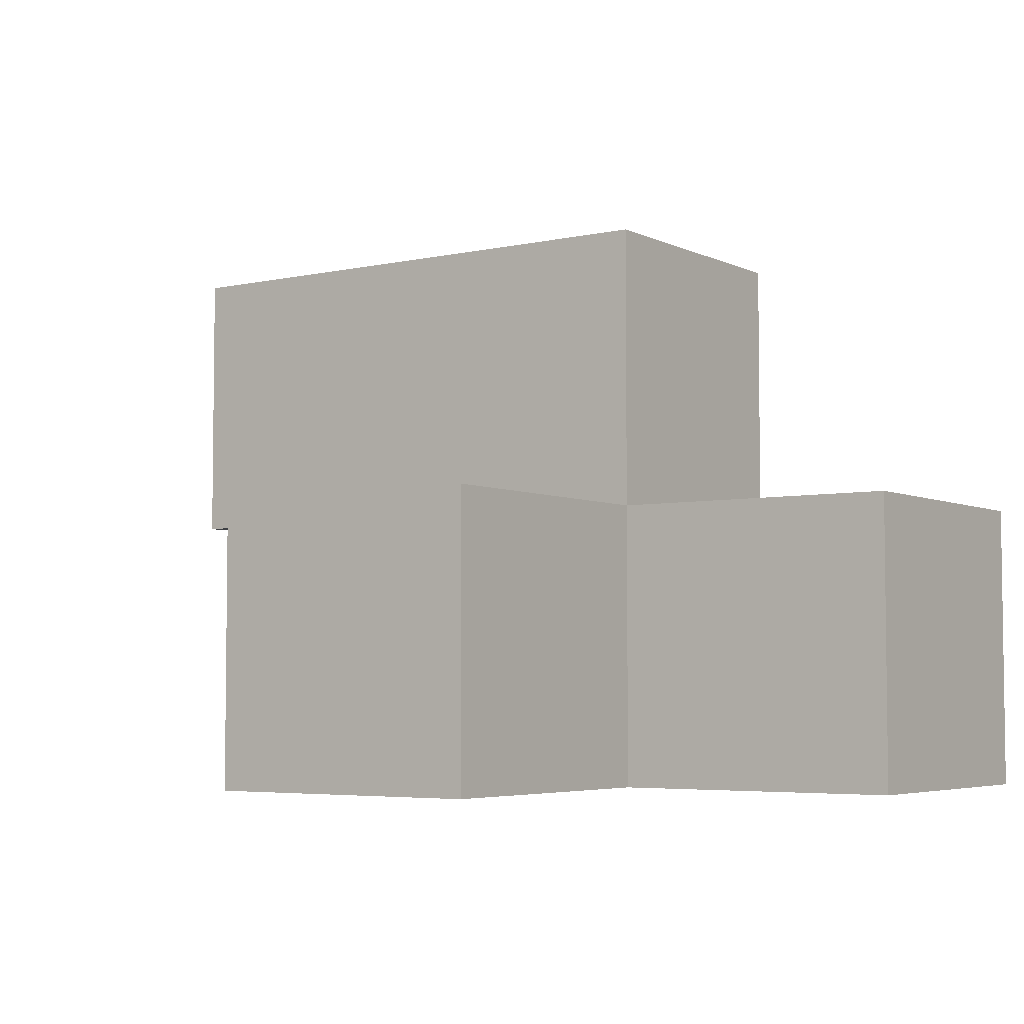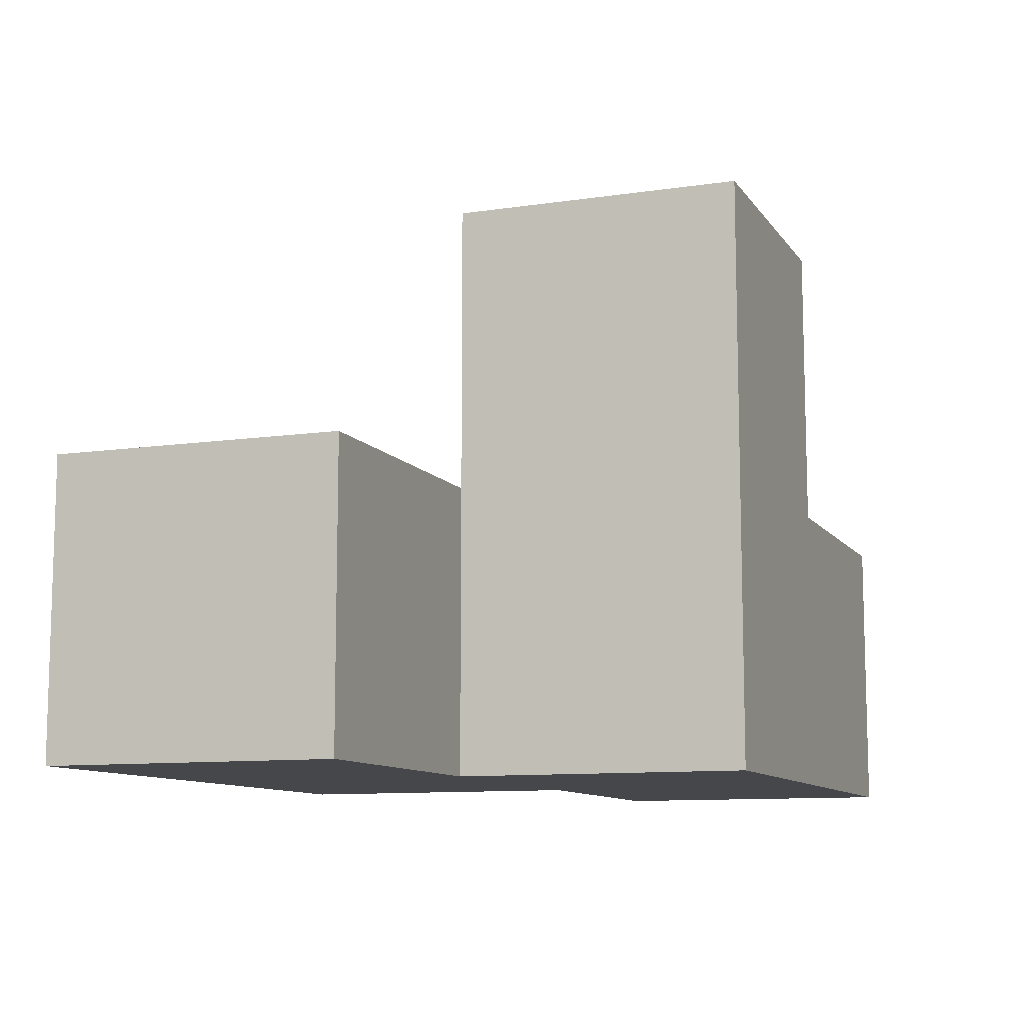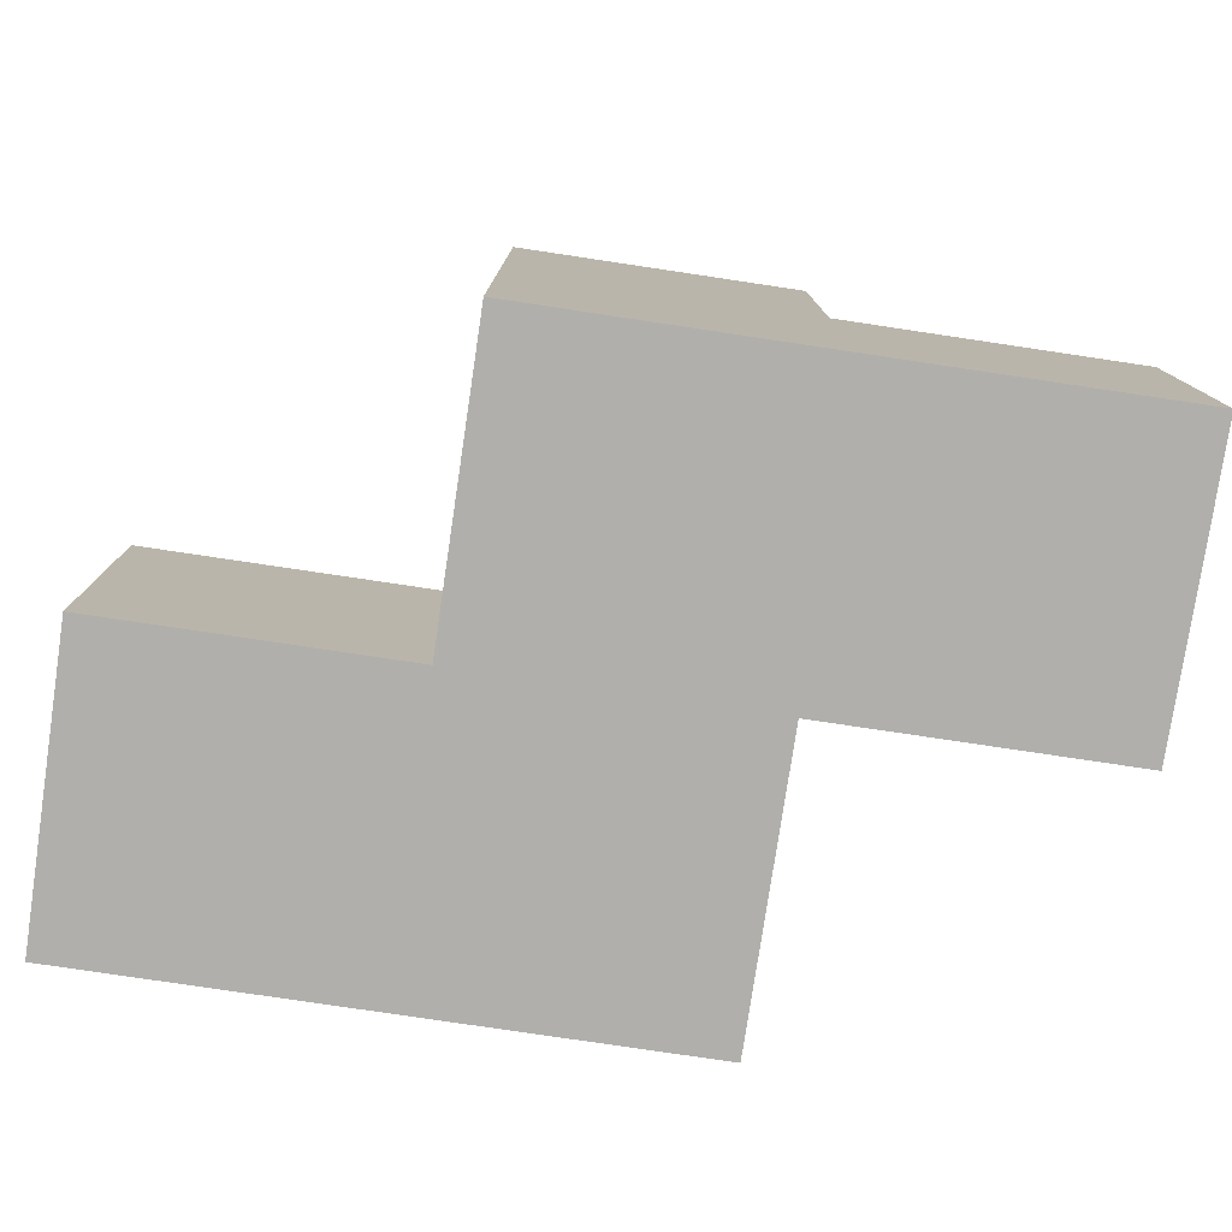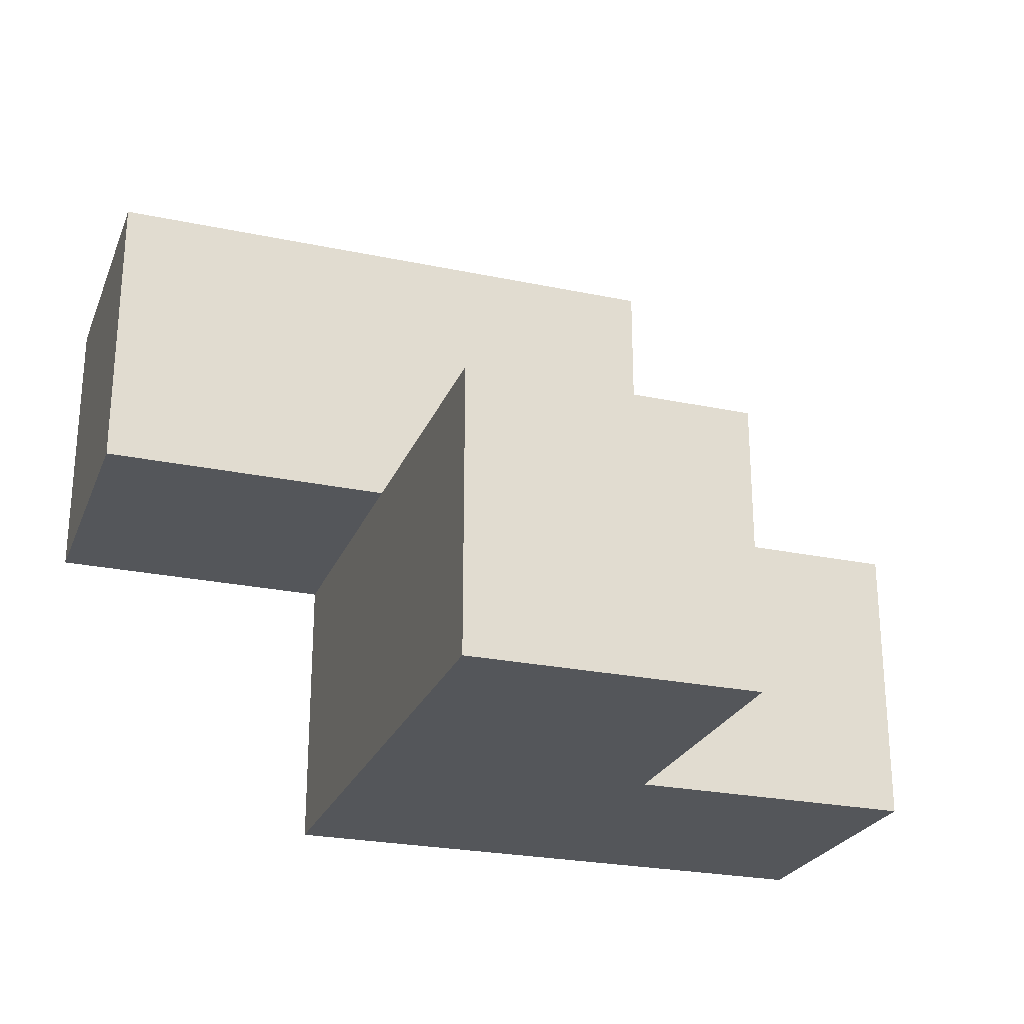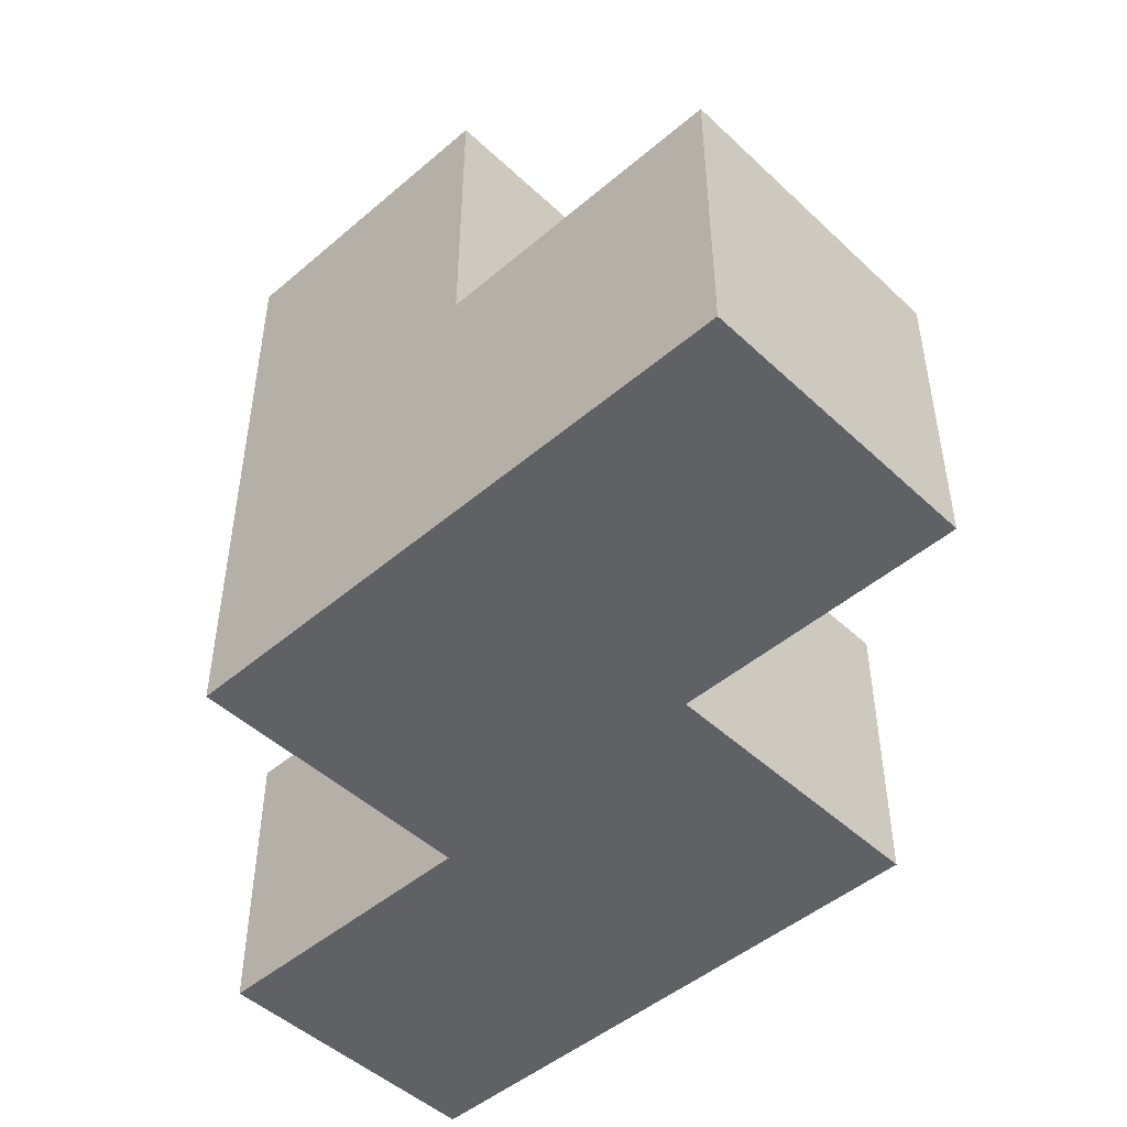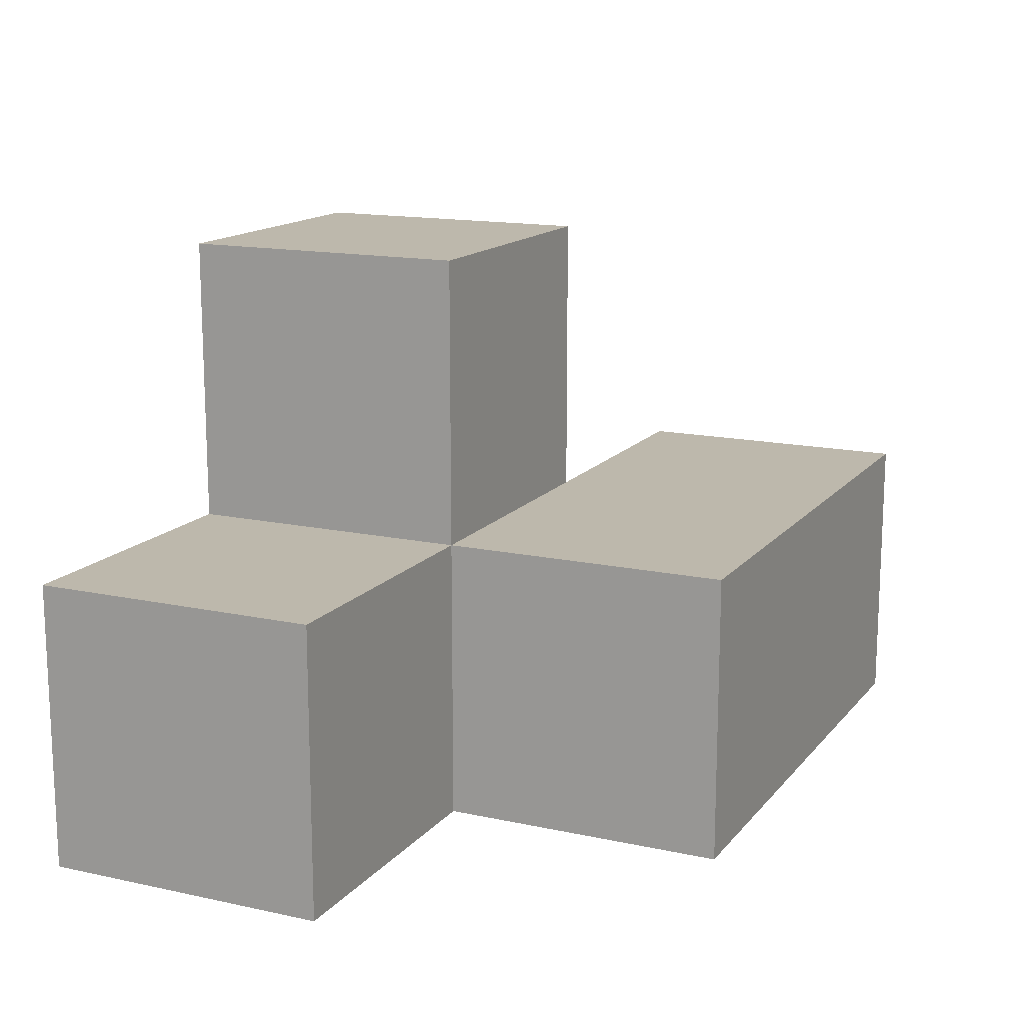
<metadata>
{"format":"obj","ext":"obj","renderer":"f3d","projection":"perspective","resolution":1024,"background":"white","views":[{"elev":-4.7,"azim":34.9,"up":"+Y"},{"elev":-10.2,"azim":-69.3,"up":"+Z"},{"elev":-78.2,"azim":-8.5,"up":"+Z"},{"elev":-25.1,"azim":-18.8,"up":"+Y"},{"elev":-47.8,"azim":43.7,"up":"+Z"},{"elev":14.9,"azim":115.1,"up":"+Z"}]}
</metadata>
<code>
v 1.995 0.009167 1.988
v 0.015 0.9992 0.0075
v 1.995 0.9992 0.0075
v 0.015 1.989 0.9975
v 1.005 0.009167 0.9975
v 1.005 0.9992 0.0075
v 2.985 0.009167 0.0075
v 1.995 0.009167 0.9975
v 1.995 0.9992 1.988
v 1.995 1.989 0.9975
v 2.985 0.9992 0.9975
v 1.005 1.989 0.9975
v 0.015 1.989 0.0075
v 1.005 0.9992 1.988
v 1.005 0.009167 0.0075
v 1.995 0.009167 0.0075
v 1.995 1.989 0.0075
v 0.015 0.9992 0.9975
v 1.995 0.9992 0.9975
v 1.005 1.989 0.0075
v 2.985 0.9992 0.0075
v 2.985 0.009167 0.9975
v 1.005 0.009167 1.988
v 1.005 0.9992 0.9975
f 16 15 3
f 6 3 15
f 15 16 5
f 8 5 16
f 6 15 24
f 5 24 15
f 7 16 21
f 3 21 16
f 8 22 19
f 11 19 22
f 16 7 8
f 22 8 7
f 21 3 11
f 19 11 3
f 7 21 22
f 11 22 21
f 3 6 17
f 20 17 6
f 24 19 12
f 10 12 19
f 17 20 10
f 12 10 20
f 3 17 19
f 10 19 17
f 23 1 14
f 9 14 1
f 5 8 23
f 1 23 8
f 19 24 9
f 14 9 24
f 24 5 14
f 23 14 5
f 8 19 1
f 9 1 19
f 6 2 20
f 13 20 2
f 18 24 4
f 12 4 24
f 2 6 18
f 24 18 6
f 20 13 12
f 4 12 13
f 13 2 4
f 18 4 2

</code>
